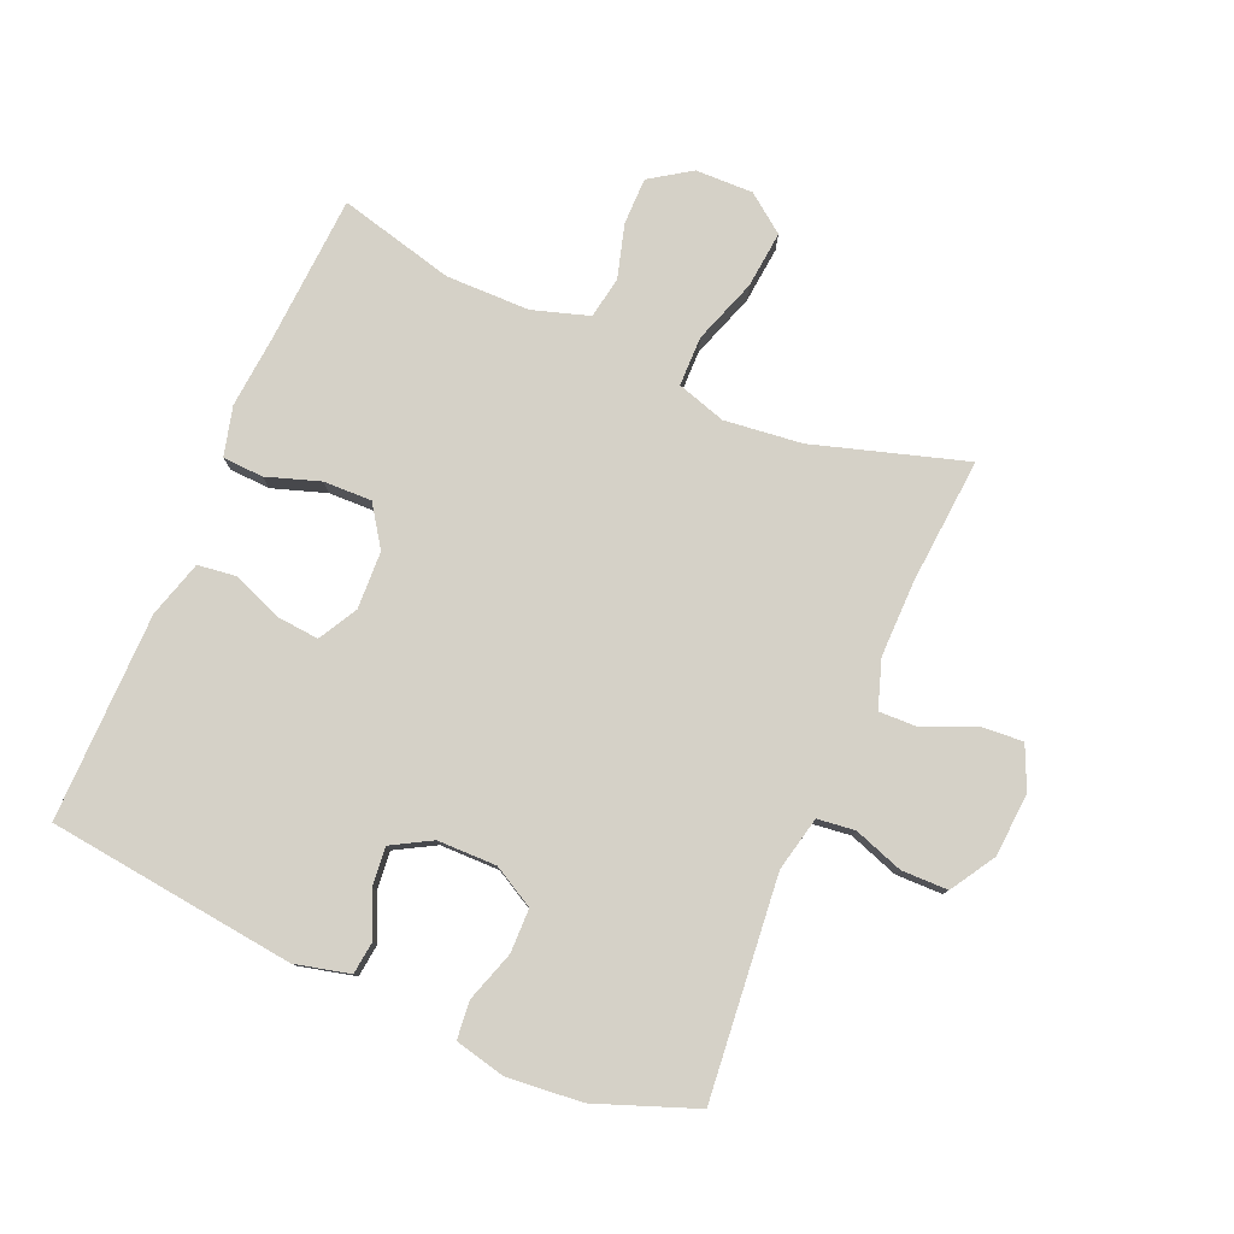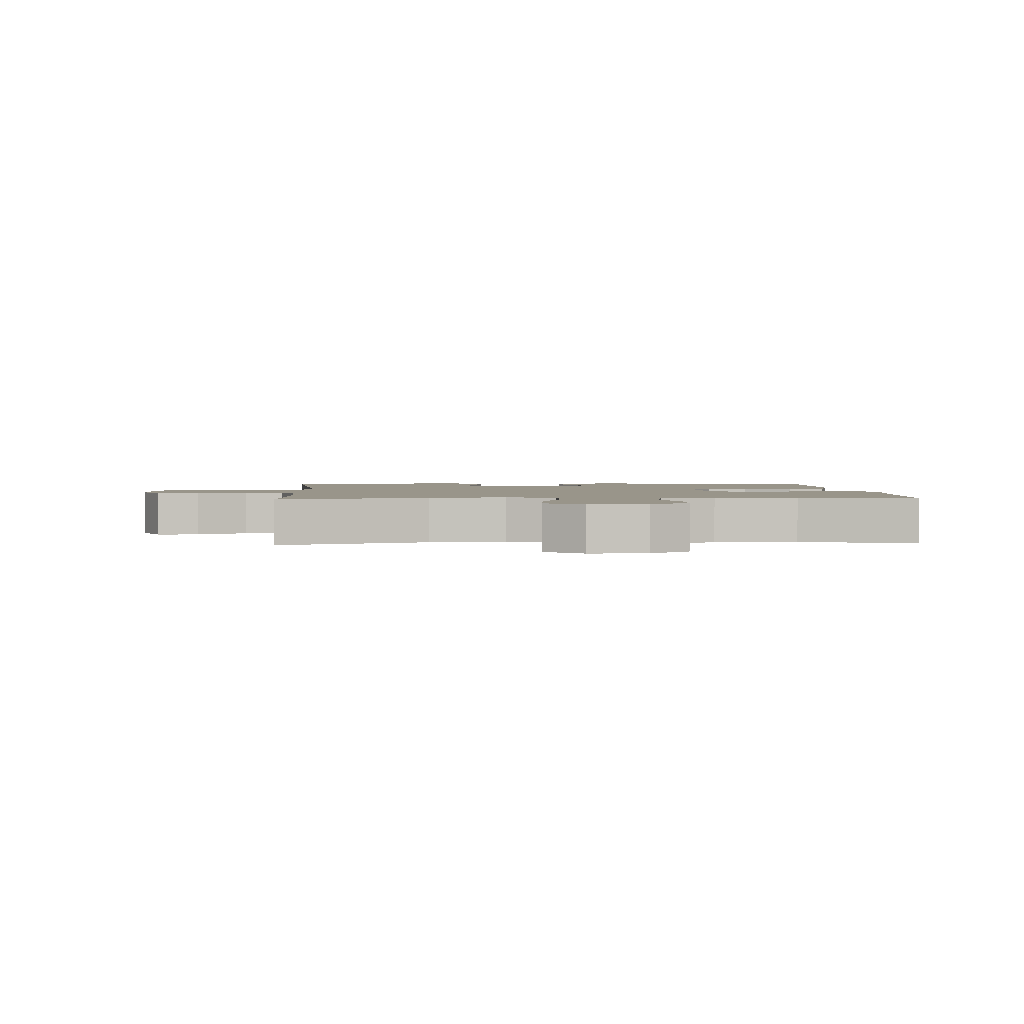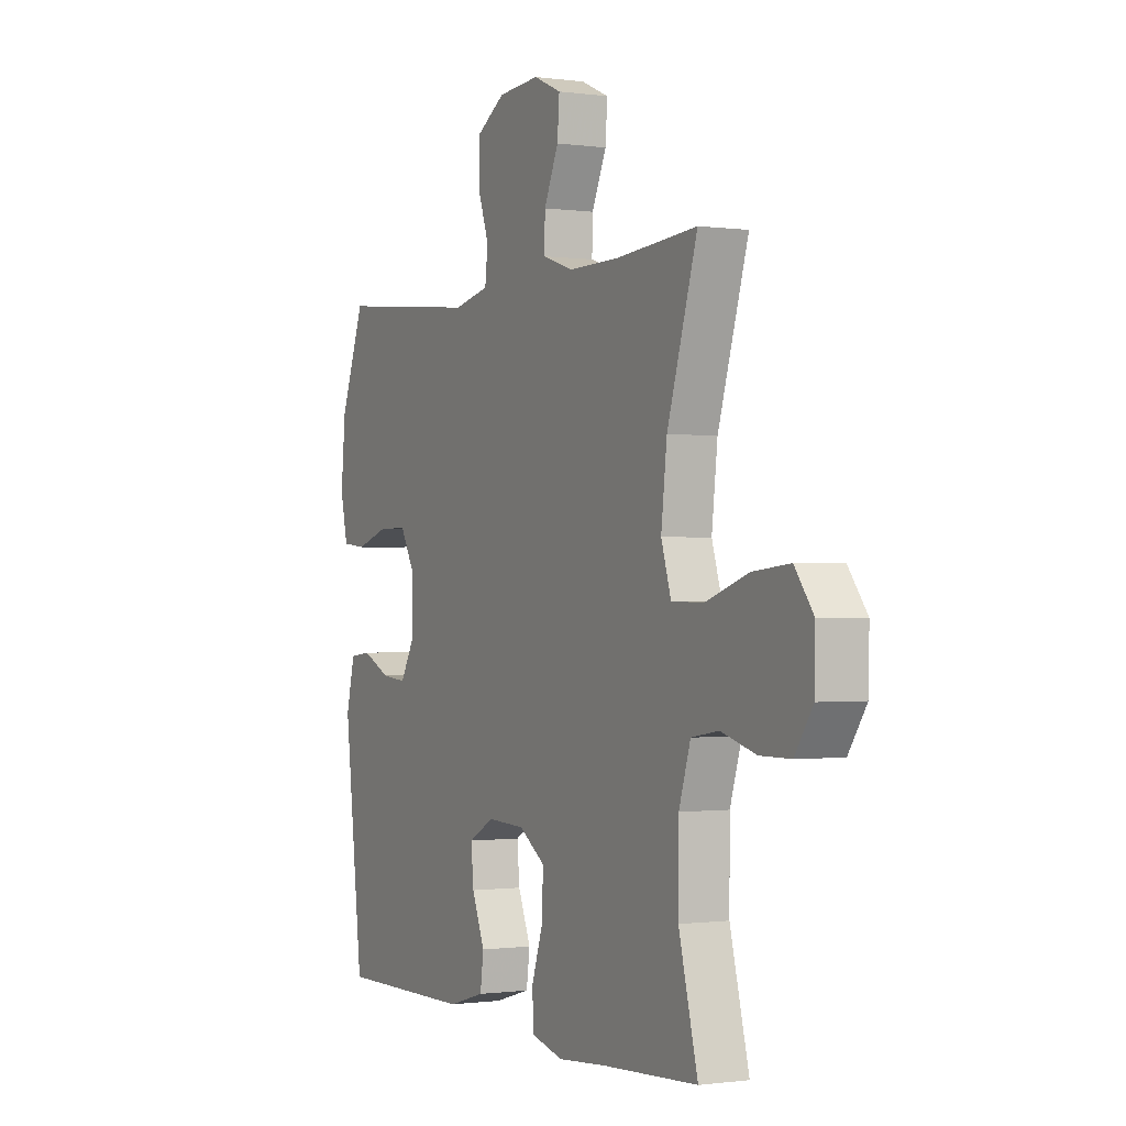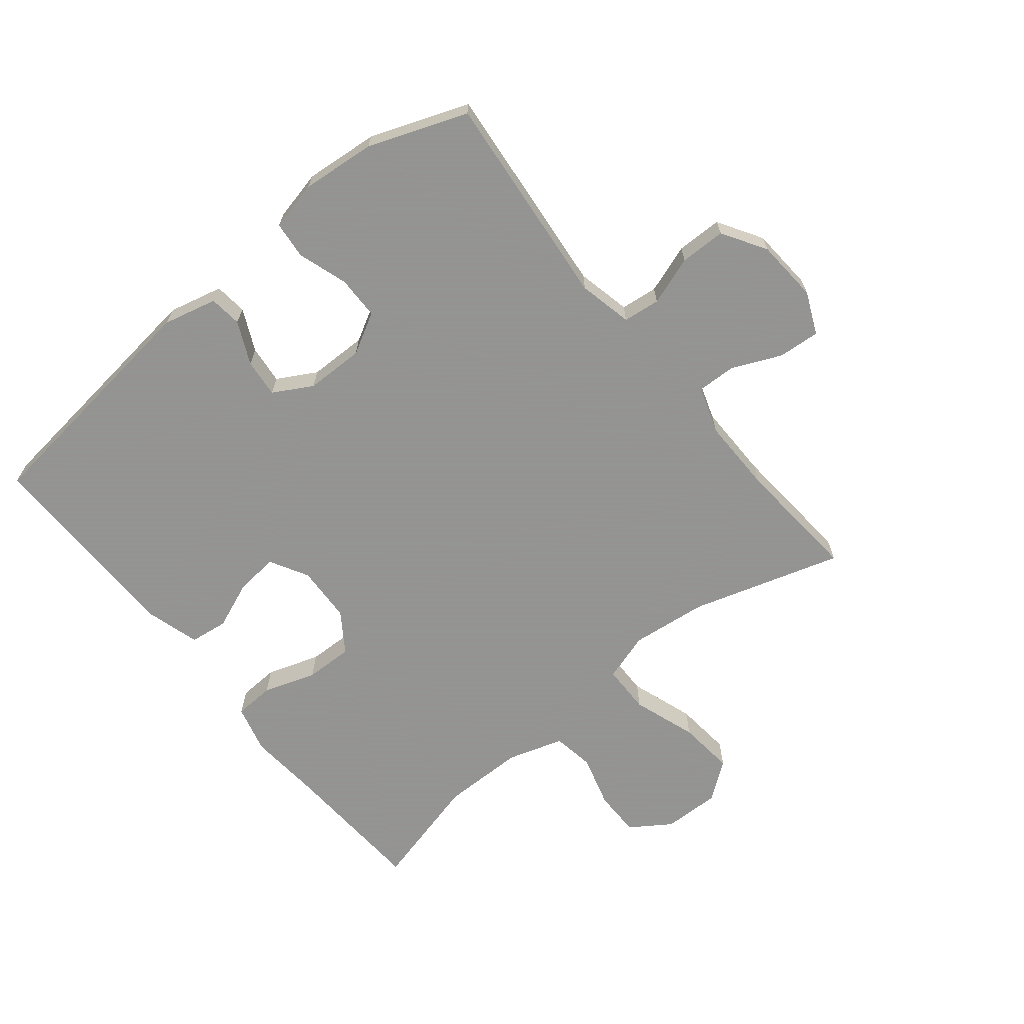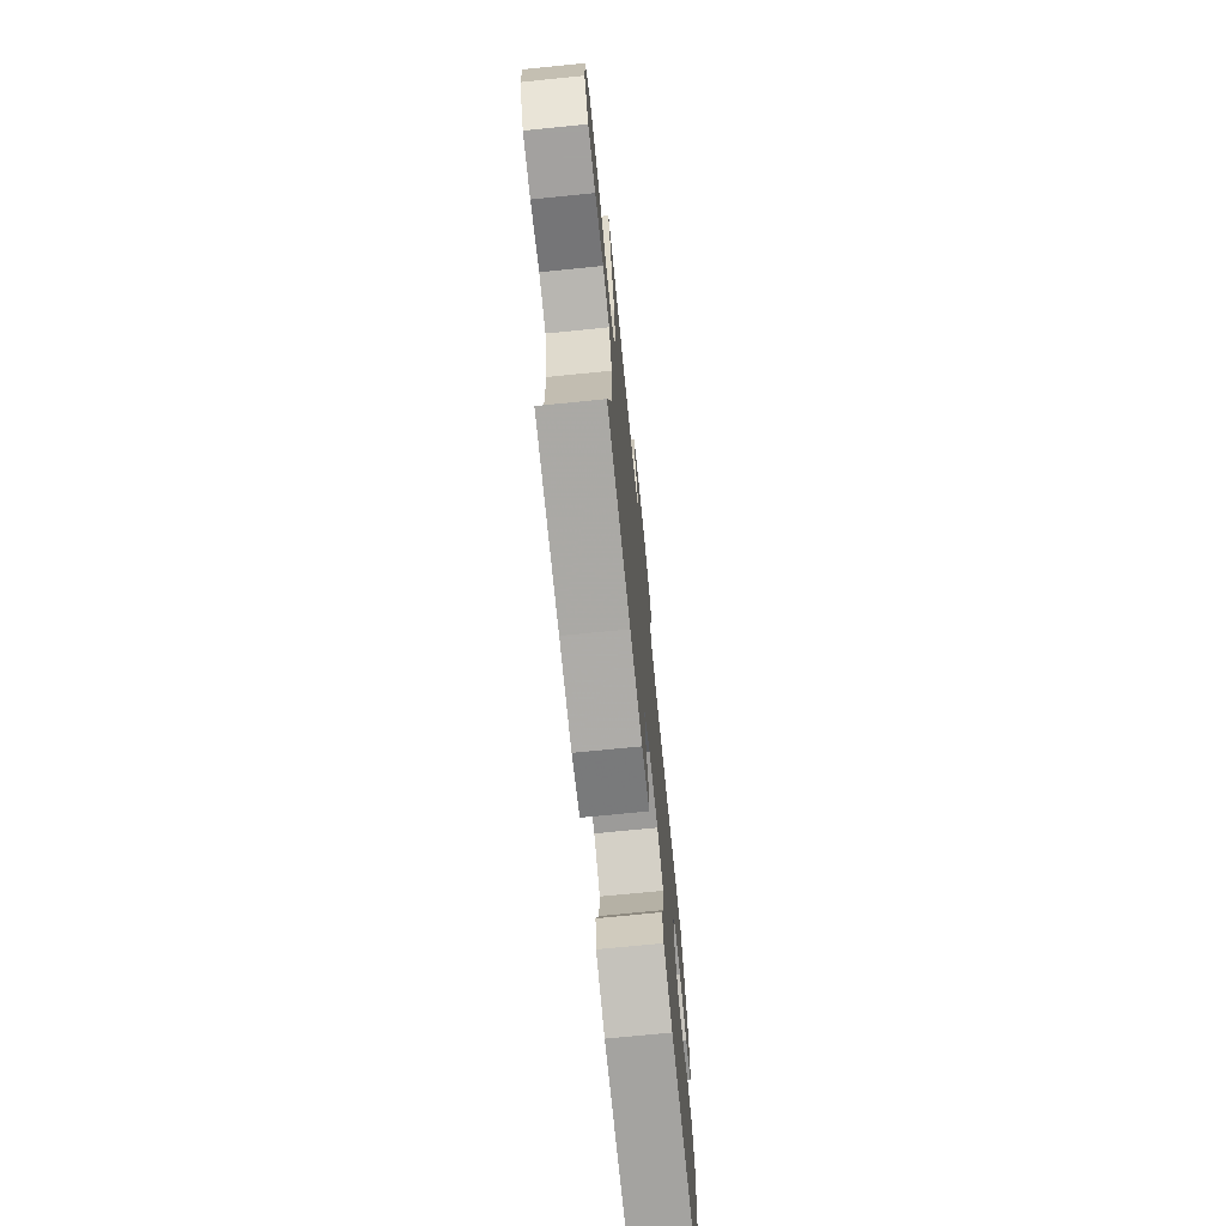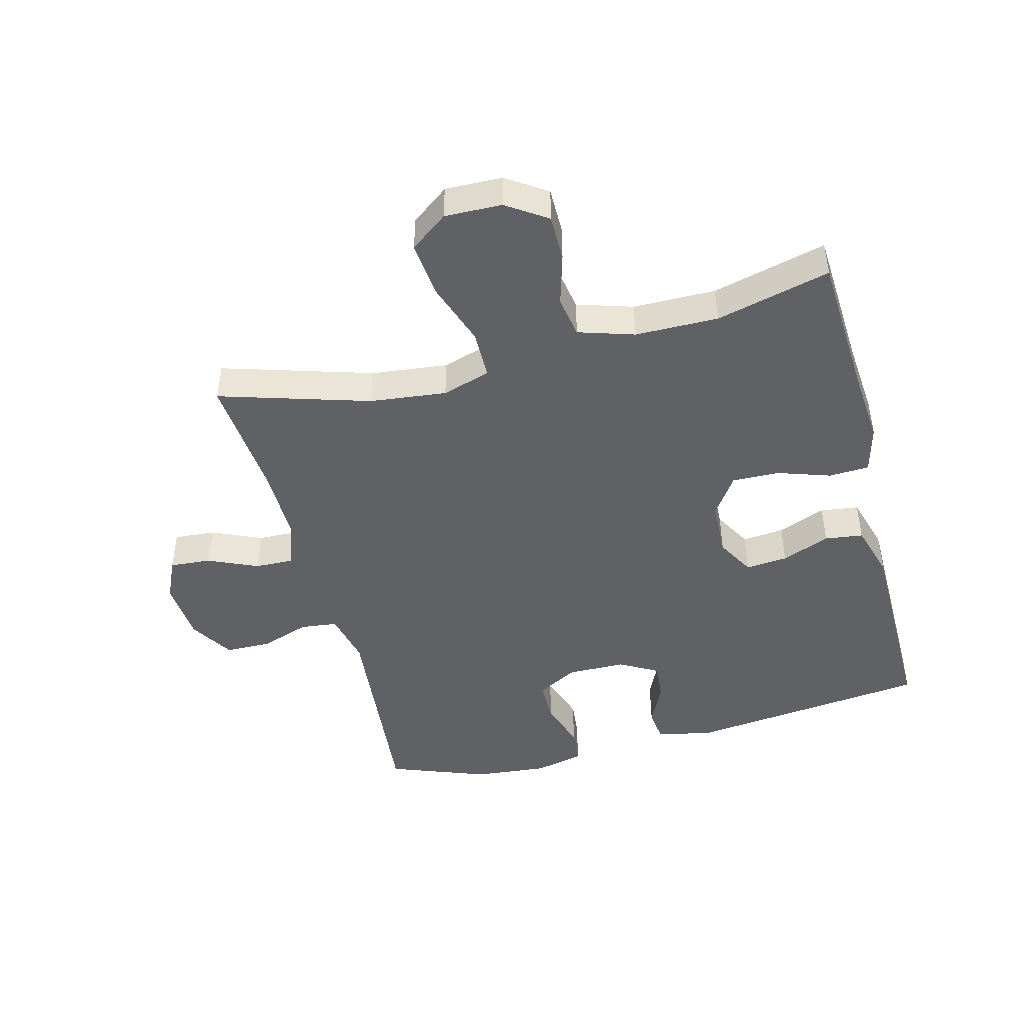
<metadata>
{"format":"obj","ext":"obj","renderer":"f3d","projection":"perspective","resolution":1024,"background":"white","views":[{"elev":79.1,"azim":-66.7,"up":"+Y"},{"elev":2.1,"azim":86.6,"up":"+Y"},{"elev":-0.6,"azim":62.6,"up":"+Z"},{"elev":-66.9,"azim":-50.9,"up":"+Y"},{"elev":-72.3,"azim":95.7,"up":"+Z"},{"elev":-45.6,"azim":104.6,"up":"+Y"}]}
</metadata>
<code>
v 0.5 0.07 0.5
v 0.427 0.07 0.261
v 0.413 0.07 0.139
v 0.437 0.07 0.062
v 0.515 0.07 0.061
v 0.617 0.07 0.096
v 0.707 0.07 0.105
v 0.752 0.07 0.045
v 0.75 0.07 -0.046
v 0.707 0.07 -0.11
v 0.633 0.07 -0.11
v 0.549 0.07 -0.086
v 0.483 0.07 -0.097
v 0.455 0.07 -0.186
v 0.454 0.07 -0.318
v 0.5 0.07 -0.5
v 0.271 0.07 -0.513
v 0.152 0.07 -0.523
v 0.075 0.07 -0.503
v 0.072 0.07 -0.439
v 0.1 0.07 -0.355
v 0.102 0.07 -0.279
v 0.039 0.07 -0.236
v -0.052 0.07 -0.232
v -0.113 0.07 -0.266
v -0.107 0.07 -0.333
v -0.076 0.07 -0.41
v -0.084 0.07 -0.471
v -0.173 0.07 -0.497
v -0.5 0.07 -0.5
v -0.546 0.07 -0.109
v -0.525 0.07 -0.023
v -0.473 0.07 -0.017
v -0.405 0.07 -0.049
v -0.344 0.07 -0.055
v -0.309 0.07 0.007
v -0.308 0.07 0.1
v -0.344 0.07 0.165
v -0.413 0.07 0.166
v -0.493 0.07 0.14
v -0.552 0.07 0.146
v -0.57 0.07 0.225
v -0.559 0.07 0.343
v -0.5 0.07 0.5
v -0.156 0.07 0.466
v -0.07 0.07 0.485
v -0.063 0.07 0.544
v -0.09 0.07 0.622
v -0.089 0.07 0.695
v -0.019 0.07 0.738
v 0.081 0.07 0.745
v 0.148 0.07 0.715
v 0.143 0.07 0.649
v 0.108 0.07 0.57
v 0.106 0.07 0.508
v 0.181 0.07 0.483
v 0.301 0.07 0.484
v 0.5 0 0.5
v 0.427 0 0.261
v 0.413 0 0.139
v 0.437 0 0.062
v 0.515 0 0.061
v 0.617 0 0.096
v 0.707 0 0.105
v 0.752 0 0.045
v 0.75 0 -0.046
v 0.707 0 -0.11
v 0.633 0 -0.11
v 0.549 0 -0.086
v 0.483 0 -0.097
v 0.455 0 -0.186
v 0.454 0 -0.318
v 0.5 0 -0.5
v 0.271 0 -0.513
v 0.152 0 -0.523
v 0.075 0 -0.503
v 0.072 0 -0.439
v 0.1 0 -0.355
v 0.102 0 -0.279
v 0.039 0 -0.236
v -0.052 0 -0.232
v -0.113 0 -0.266
v -0.107 0 -0.333
v -0.076 0 -0.41
v -0.084 0 -0.471
v -0.173 0 -0.497
v -0.5 0 -0.5
v -0.546 0 -0.109
v -0.525 0 -0.023
v -0.473 0 -0.017
v -0.405 0 -0.049
v -0.344 0 -0.055
v -0.309 0 0.007
v -0.308 0 0.1
v -0.344 0 0.165
v -0.413 0 0.166
v -0.493 0 0.14
v -0.552 0 0.146
v -0.57 0 0.225
v -0.559 0 0.343
v -0.5 0 0.5
v -0.156 0 0.466
v -0.07 0 0.485
v -0.063 0 0.544
v -0.09 0 0.622
v -0.089 0 0.695
v -0.019 0 0.738
v 0.081 0 0.745
v 0.148 0 0.715
v 0.143 0 0.649
v 0.108 0 0.57
v 0.106 0 0.508
v 0.181 0 0.483
v 0.301 0 0.484
f 51 52 53 54
f 51 54 55
f 50 51 55
f 47 48 49 50
f 46 47 50 55
f 45 46 55 56
f 43 44 45
f 39 40 41 42
f 38 39 42 43
f 31 32 33 34
f 31 34 35
f 30 31 35
f 29 30 35 36
f 26 27 28 29
f 25 26 29 36
f 18 19 20 21
f 17 18 21 22
f 15 16 17 22
f 14 15 22 23
f 9 10 11 12
f 9 12 13
f 8 9 13
f 5 6 7 8
f 4 5 8 13
f 3 4 13 14
f 57 1 2
f 57 2 3
f 38 43 45 56
f 37 38 56 57
f 24 25 36 37
f 23 24 37 57
f 3 14 23 57
f 111 110 109 108
f 112 111 108
f 112 108 107
f 107 106 105 104
f 112 107 104 103
f 113 112 103 102
f 102 101 100
f 99 98 97 96
f 100 99 96 95
f 91 90 89 88
f 92 91 88
f 92 88 87
f 93 92 87 86
f 86 85 84 83
f 93 86 83 82
f 78 77 76 75
f 79 78 75 74
f 79 74 73 72
f 80 79 72 71
f 69 68 67 66
f 70 69 66
f 70 66 65
f 65 64 63 62
f 70 65 62 61
f 71 70 61 60
f 59 58 114
f 60 59 114
f 113 102 100 95
f 114 113 95 94
f 94 93 82 81
f 114 94 81 80
f 114 80 71 60
f 1 58 59 2
f 2 59 60 3
f 3 60 61 4
f 4 61 62 5
f 5 62 63 6
f 6 63 64 7
f 7 64 65 8
f 8 65 66 9
f 9 66 67 10
f 10 67 68 11
f 11 68 69 12
f 12 69 70 13
f 13 70 71 14
f 14 71 72 15
f 15 72 73 16
f 16 73 74 17
f 17 74 75 18
f 18 75 76 19
f 19 76 77 20
f 20 77 78 21
f 21 78 79 22
f 22 79 80 23
f 23 80 81 24
f 24 81 82 25
f 25 82 83 26
f 26 83 84 27
f 27 84 85 28
f 28 85 86 29
f 29 86 87 30
f 30 87 88 31
f 31 88 89 32
f 32 89 90 33
f 33 90 91 34
f 34 91 92 35
f 35 92 93 36
f 36 93 94 37
f 37 94 95 38
f 38 95 96 39
f 39 96 97 40
f 40 97 98 41
f 41 98 99 42
f 42 99 100 43
f 43 100 101 44
f 44 101 102 45
f 45 102 103 46
f 46 103 104 47
f 47 104 105 48
f 48 105 106 49
f 49 106 107 50
f 50 107 108 51
f 51 108 109 52
f 52 109 110 53
f 53 110 111 54
f 54 111 112 55
f 55 112 113 56
f 56 113 114 57
f 57 114 58 1

</code>
